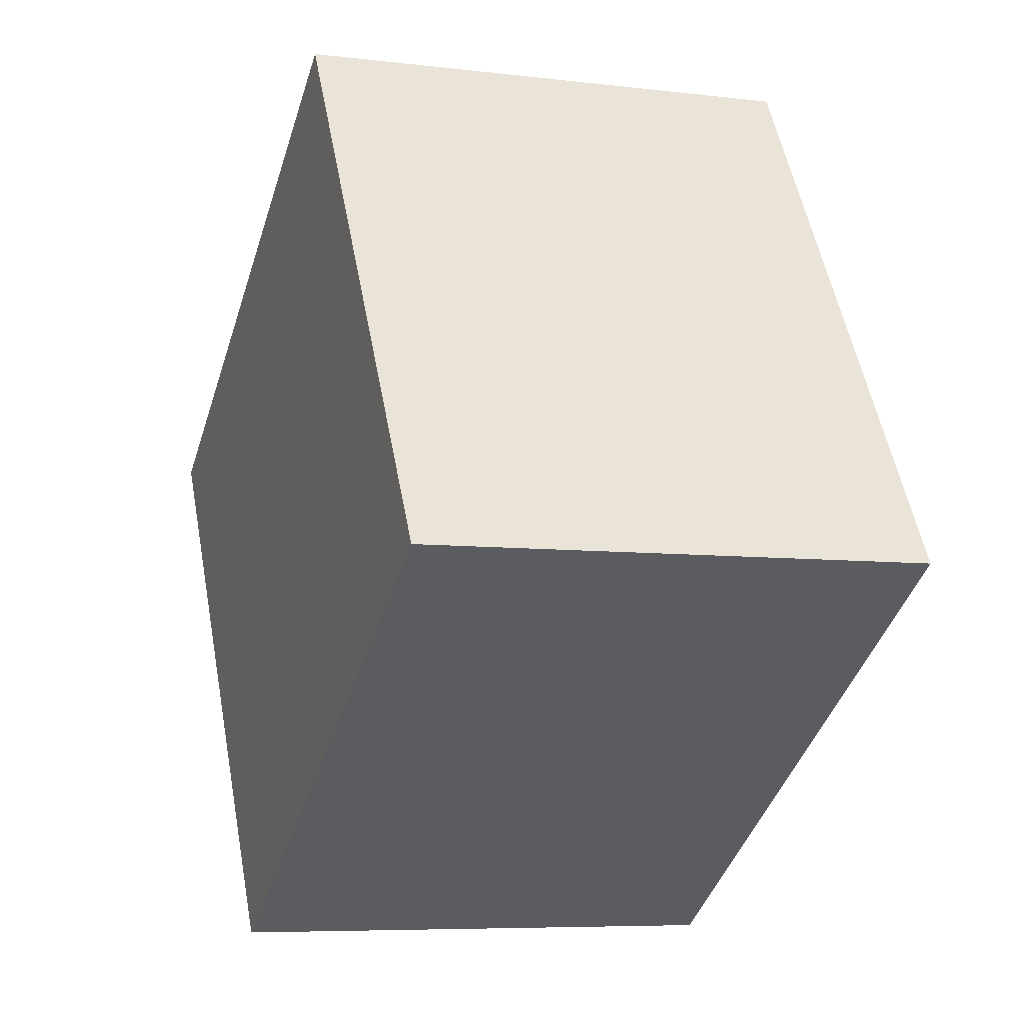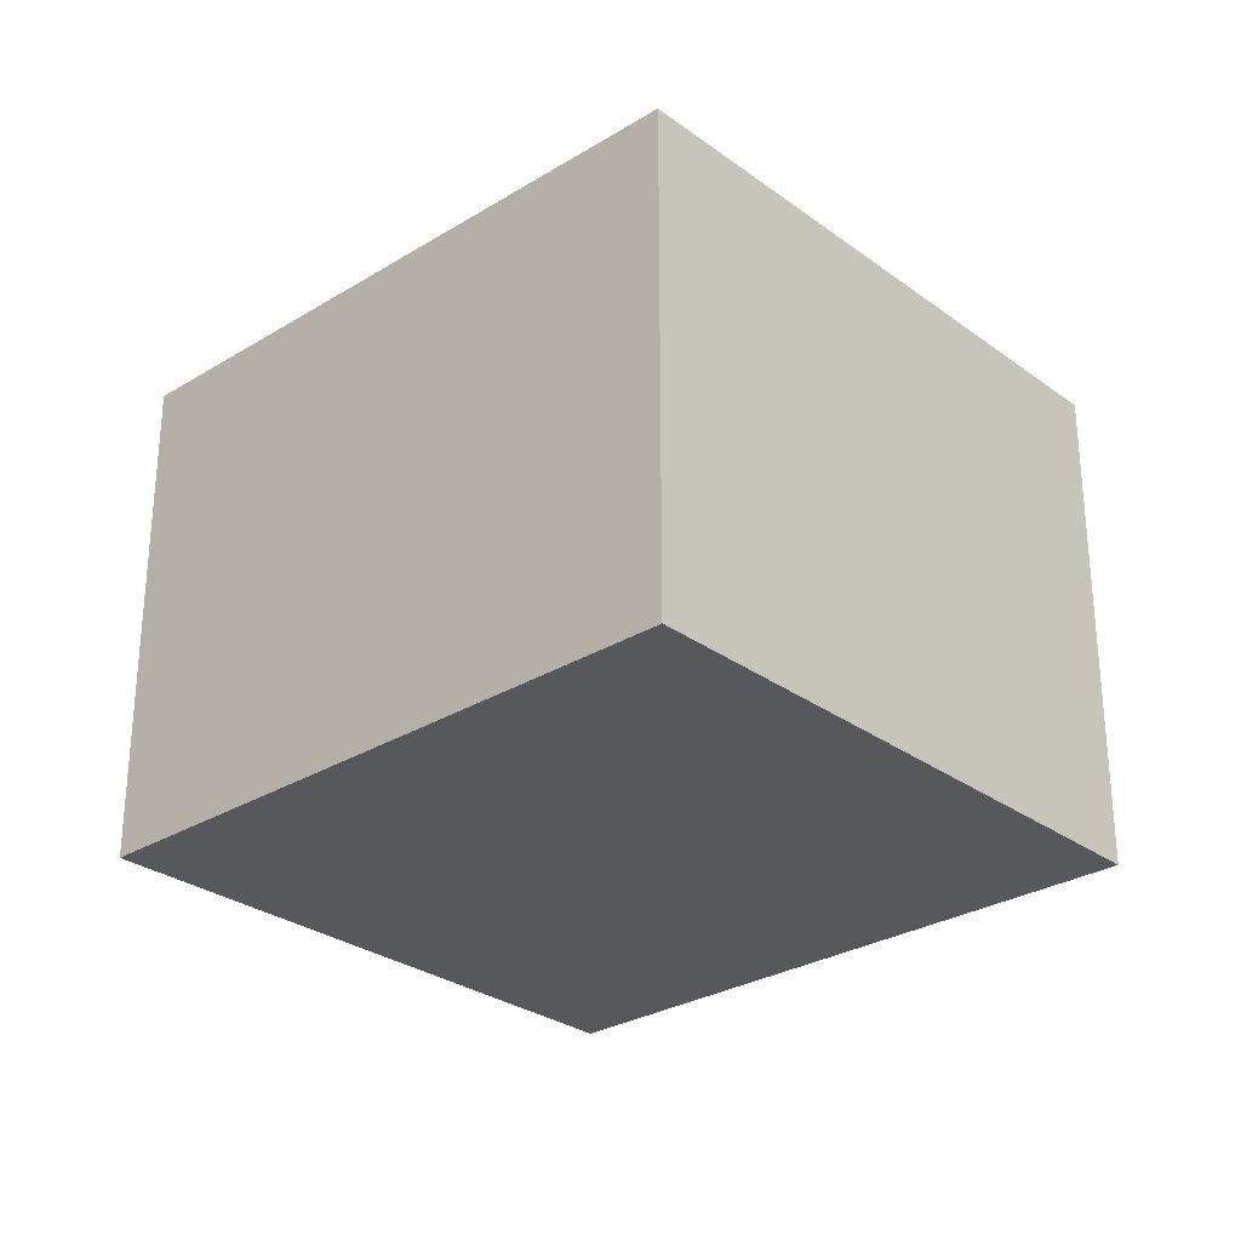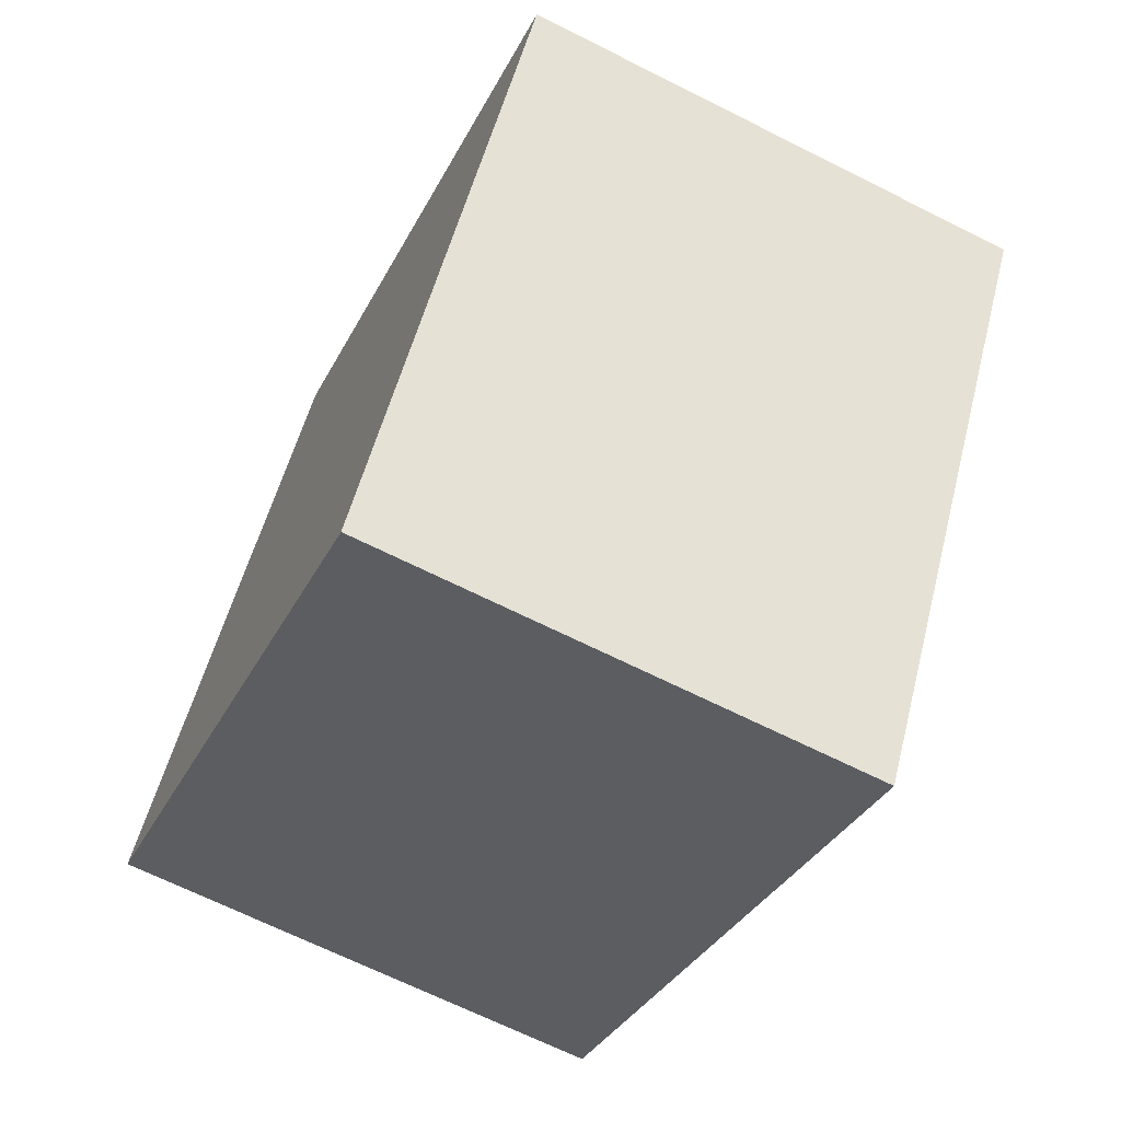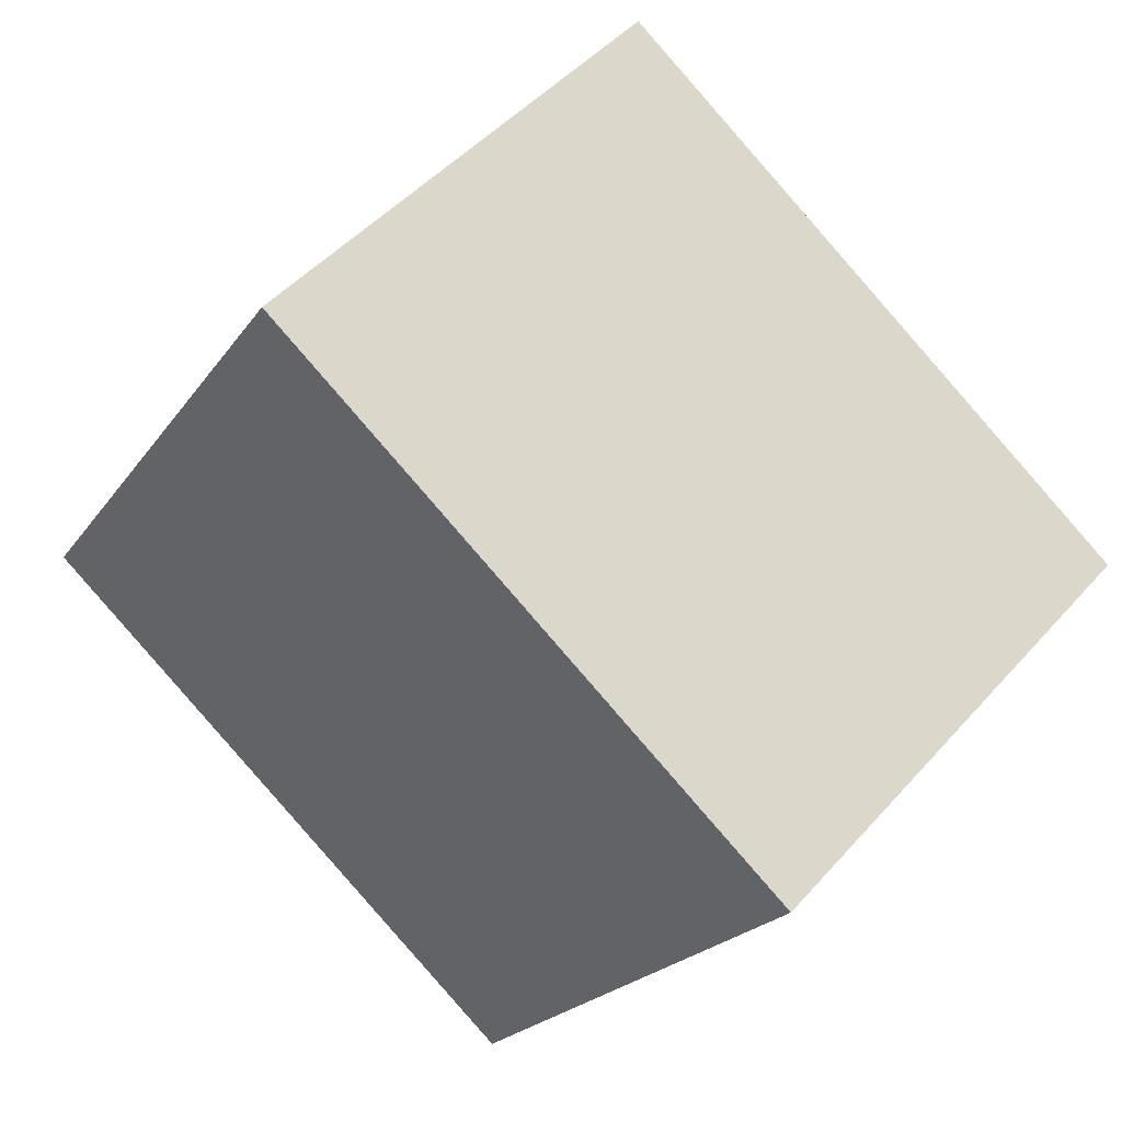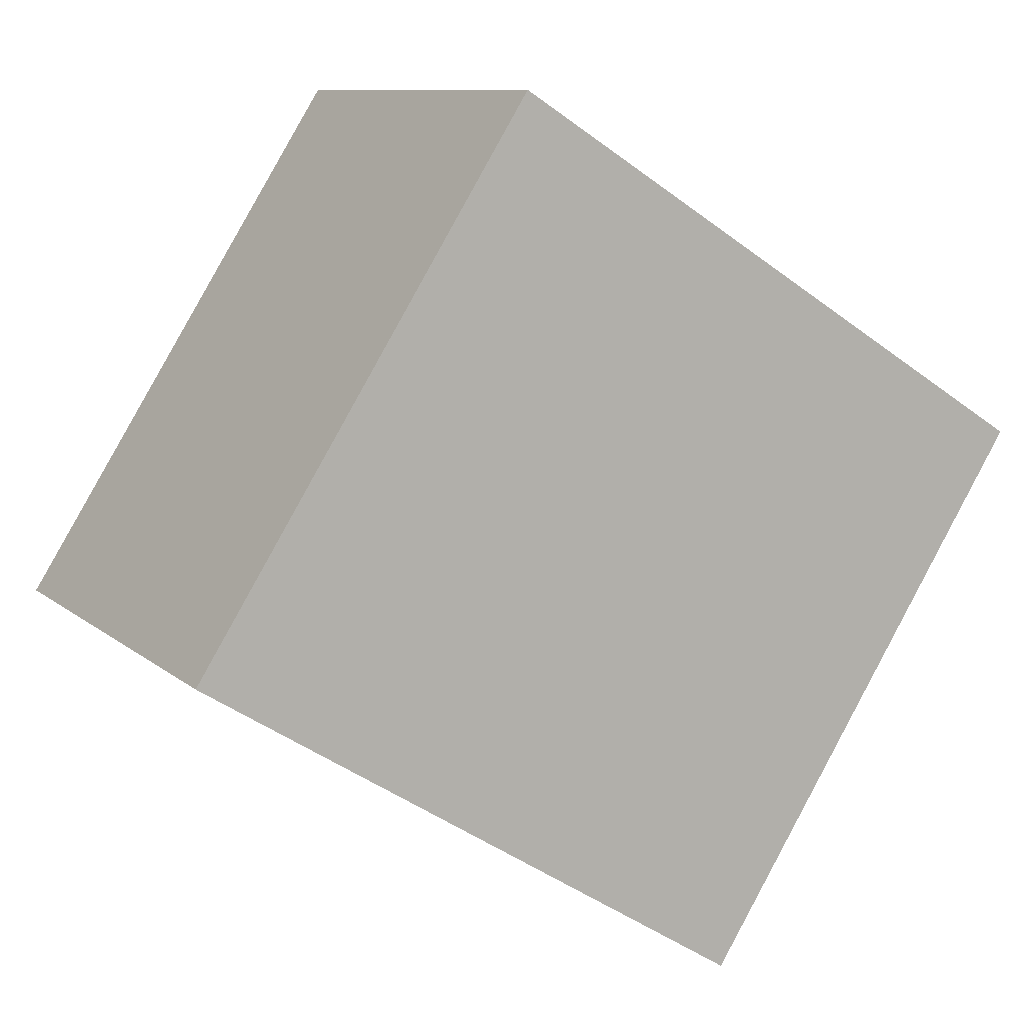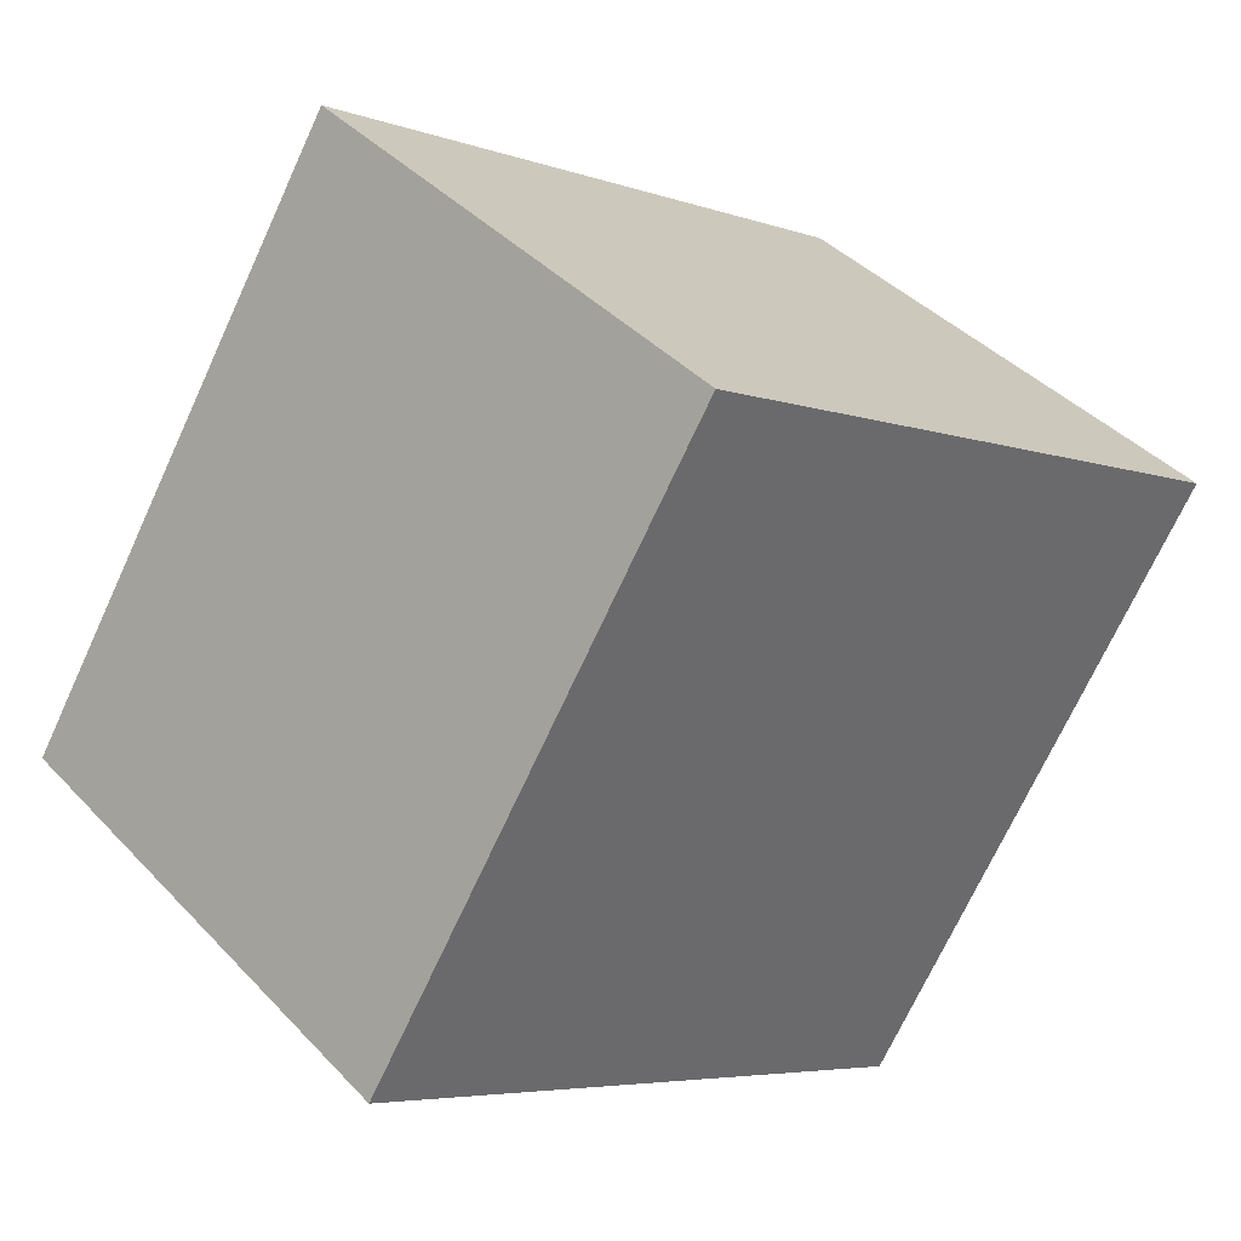
<metadata>
{"format":"obj","ext":"obj","renderer":"f3d","projection":"perspective","resolution":1024,"background":"white","views":[{"elev":-6.9,"azim":70.4,"up":"+Z"},{"elev":-28.6,"azim":-169.8,"up":"+Y"},{"elev":-66.9,"azim":-116.8,"up":"+Z"},{"elev":47.4,"azim":-141.0,"up":"+Z"},{"elev":9.7,"azim":152.9,"up":"+Z"},{"elev":40.3,"azim":141.6,"up":"+Z"}]}
</metadata>
<code>
v  0 2.295 1.405e-16
v  4.097 2.295 -0.813
v  1.535 2.295 -2.431
v  2.561 2.295 1.618
v  1.535 1.489e-16 -2.431
v  0 0 0
v  2.561 -9.907e-17 1.618
v  4.097 4.978e-17 -0.813
g defaultobject
f 1 2 3
f 2 1 4
f 5 1 3
f 1 5 6
f 6 4 1
f 4 6 7
f 7 2 4
f 2 7 8
f 8 3 2
f 3 8 5
f 8 6 5
f 6 8 7

</code>
